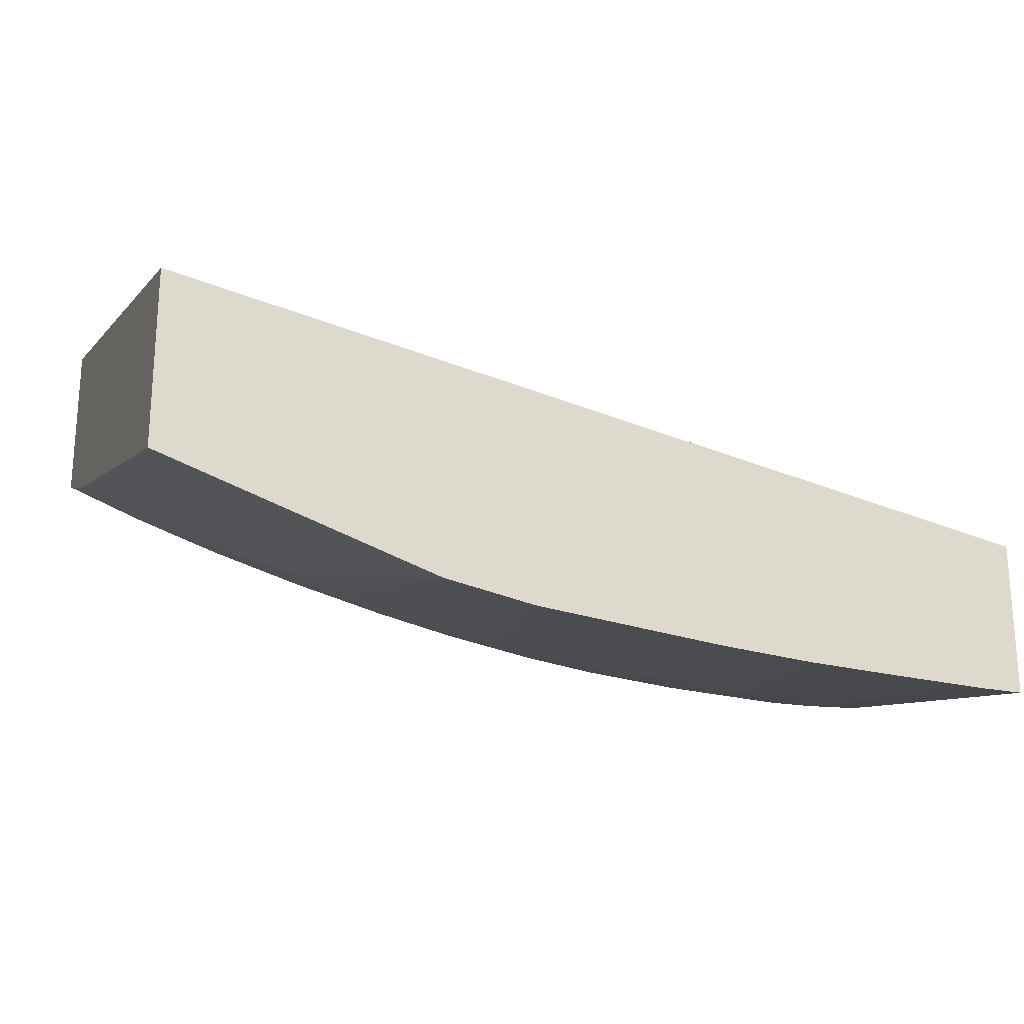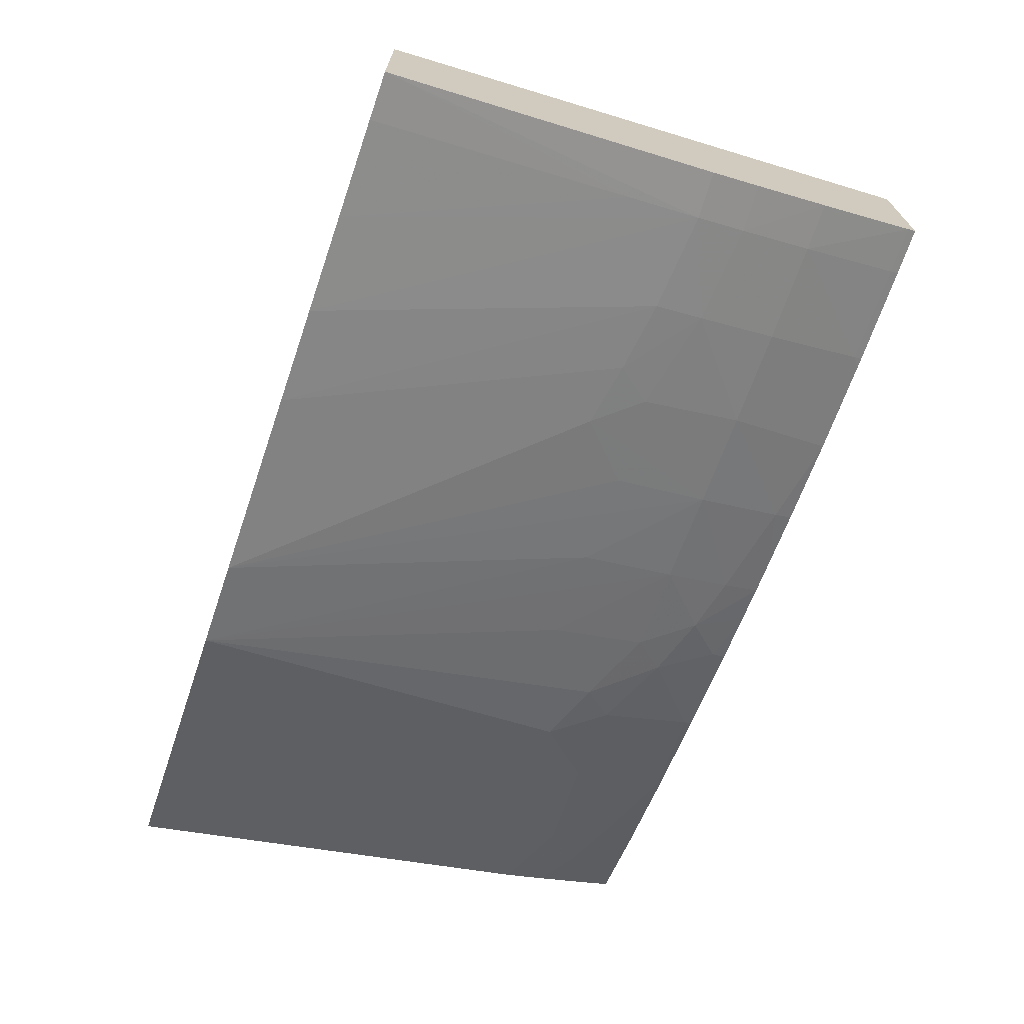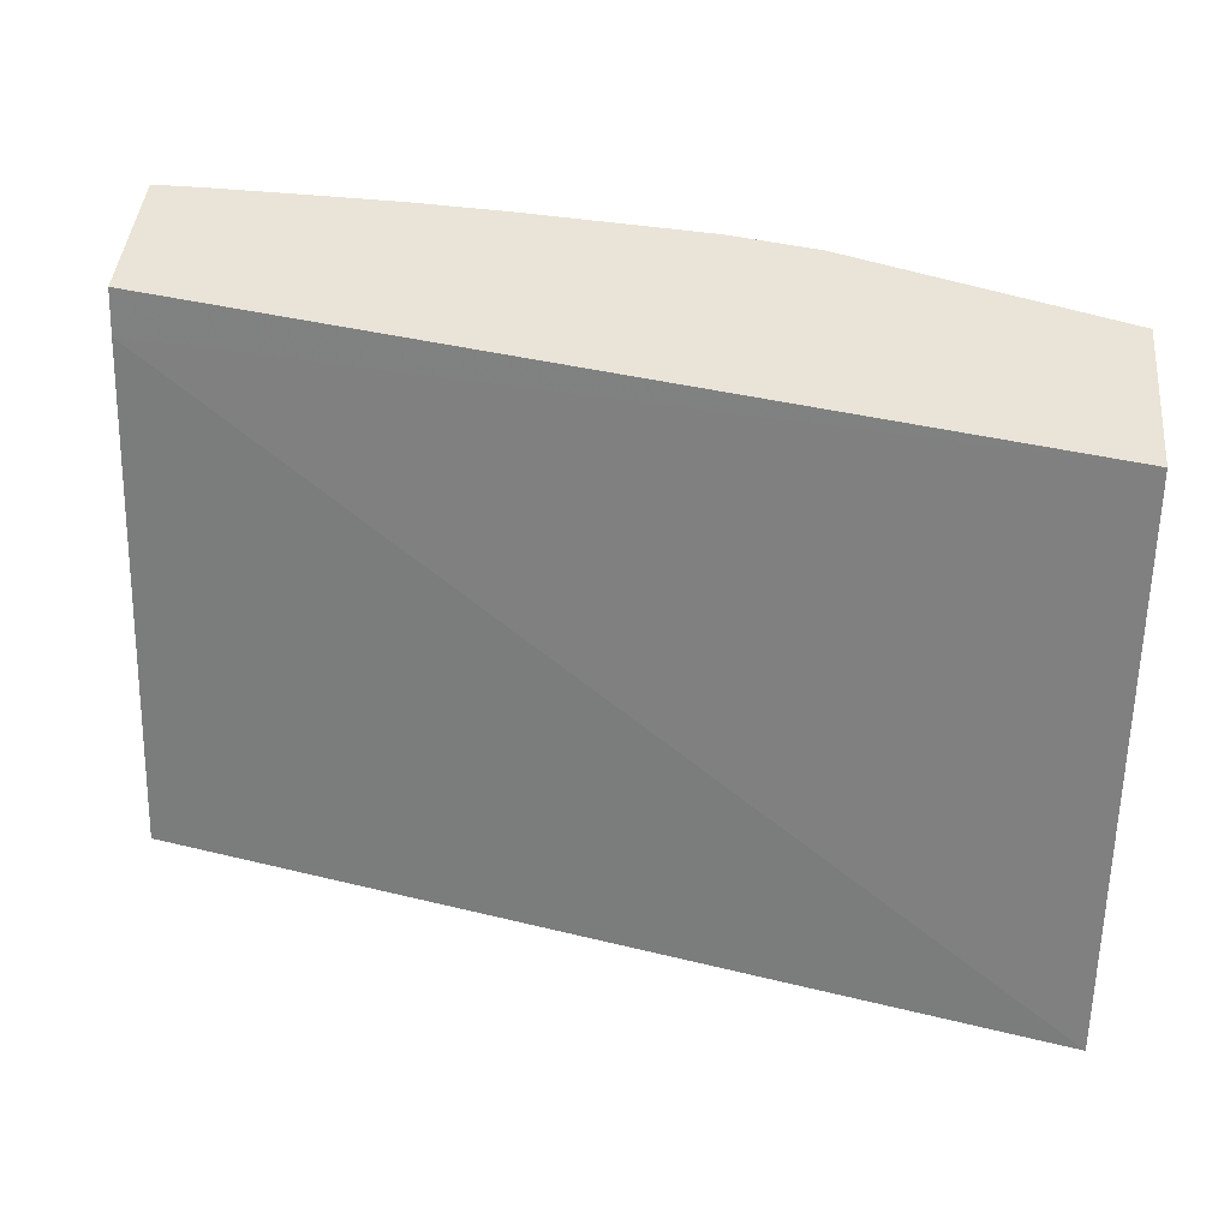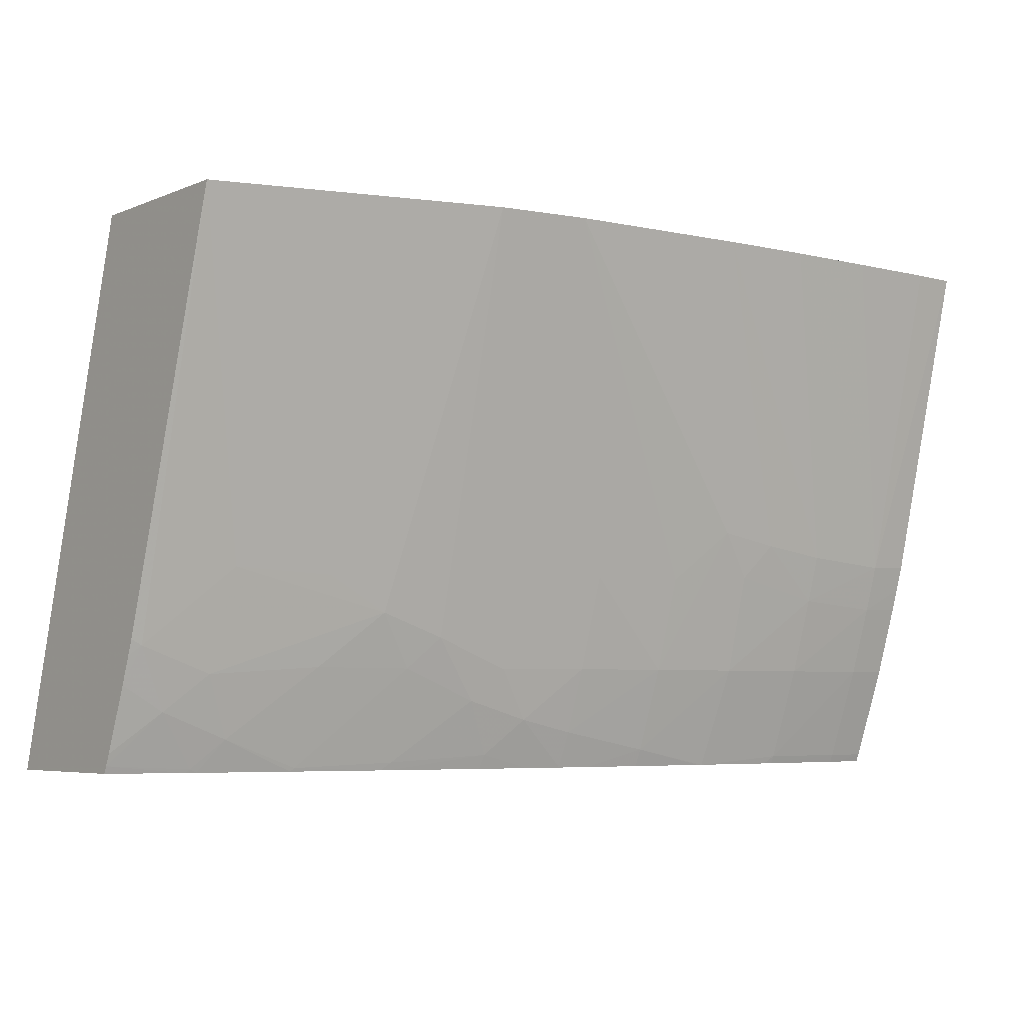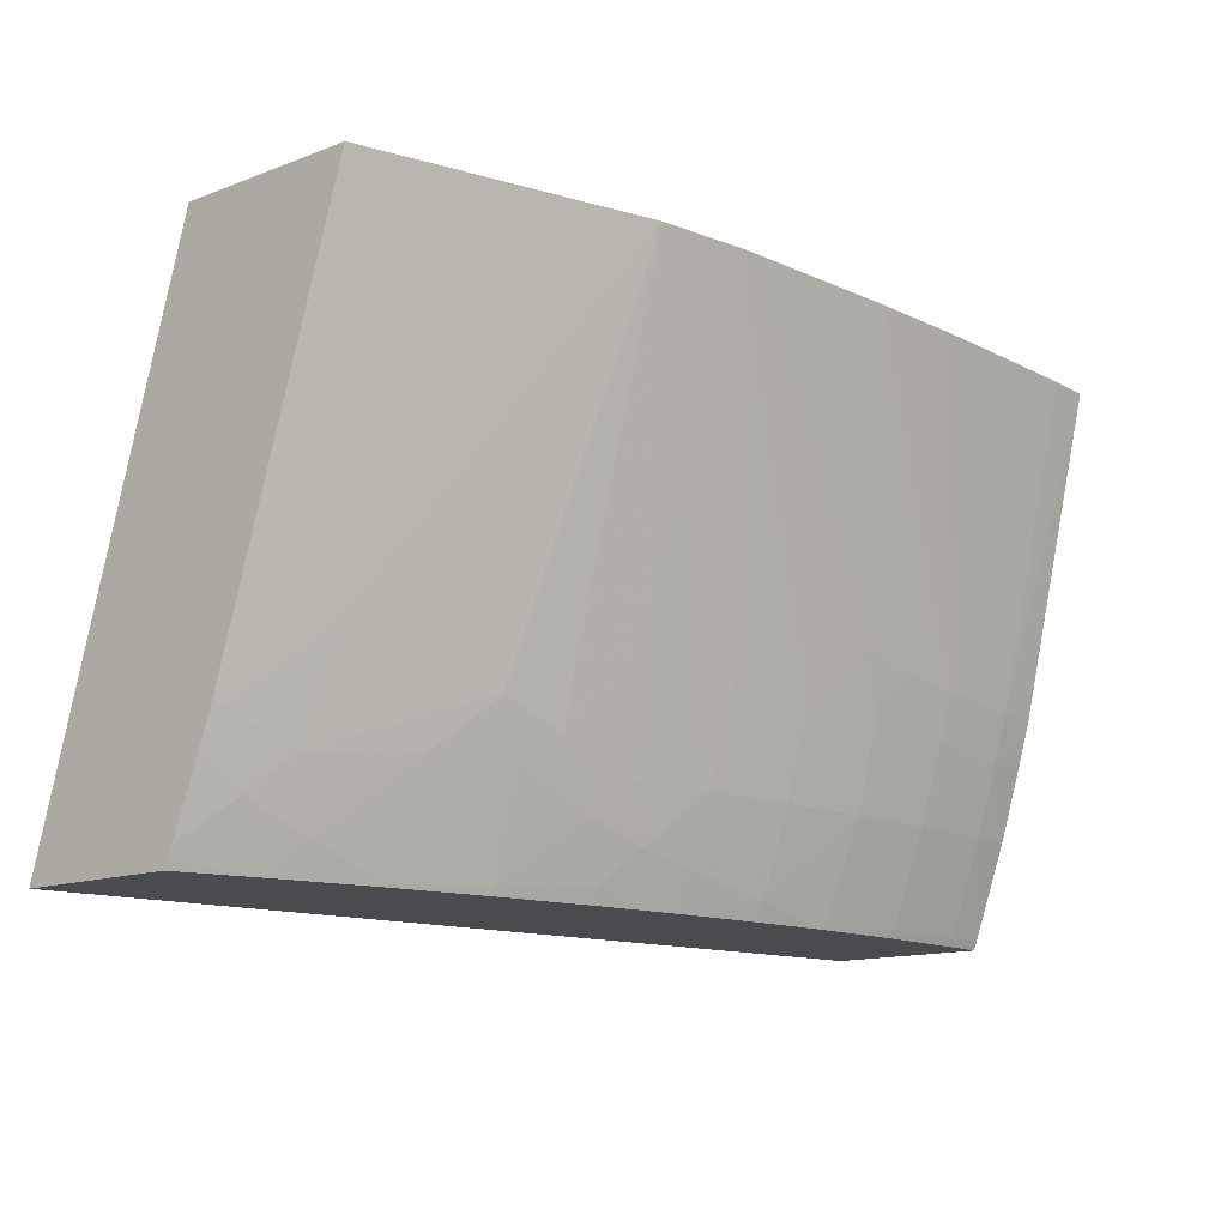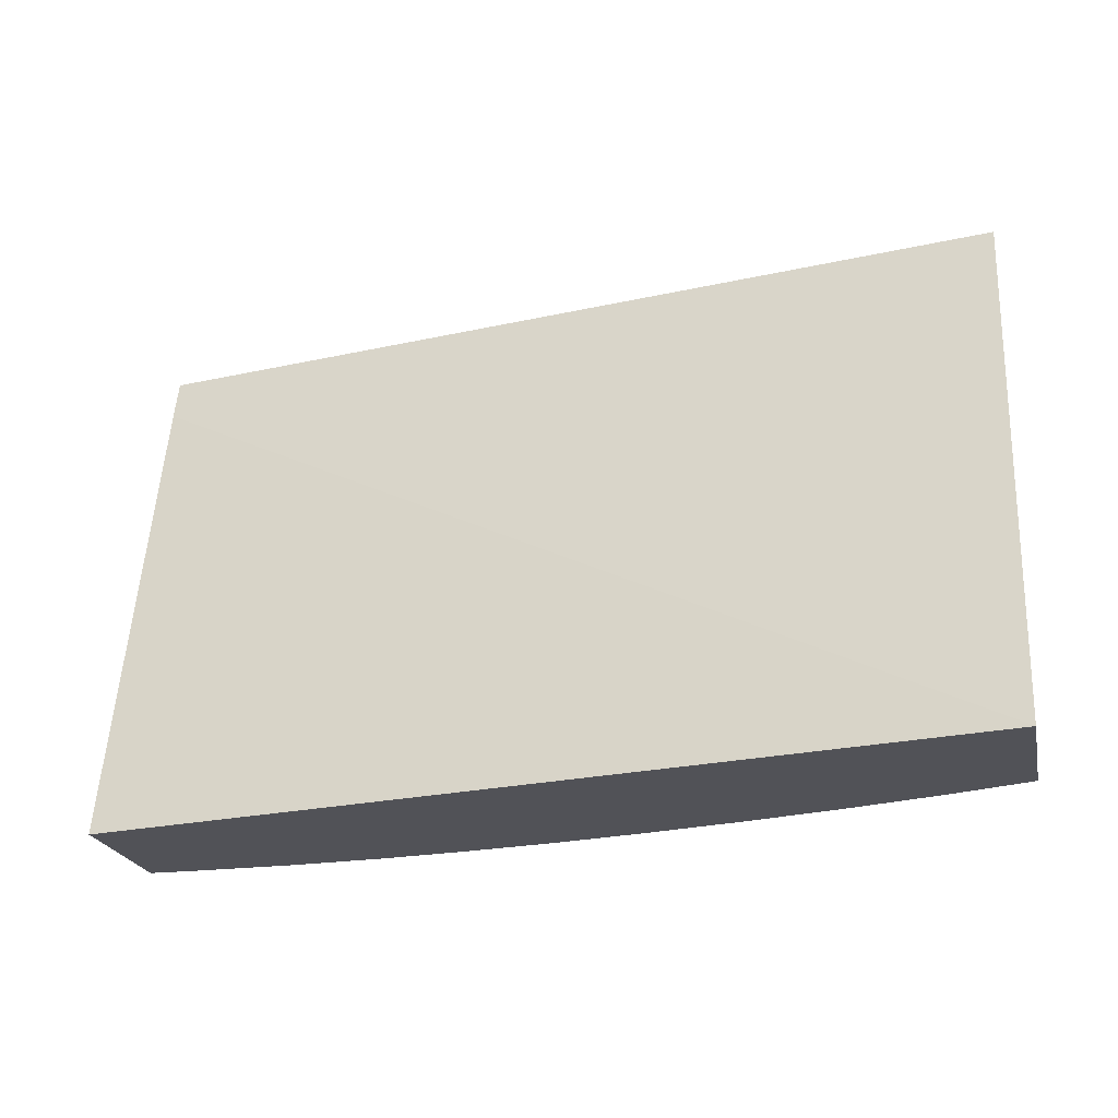
<metadata>
{"format":"obj","ext":"obj","renderer":"f3d","projection":"perspective","resolution":1024,"background":"white","views":[{"elev":-22.0,"azim":-20.0,"up":"+Y"},{"elev":-69.9,"azim":71.1,"up":"+Y"},{"elev":43.5,"azim":-174.7,"up":"+Z"},{"elev":-5.3,"azim":-39.1,"up":"+Z"},{"elev":-13.8,"azim":-50.1,"up":"+Z"},{"elev":-21.5,"azim":-168.2,"up":"+Z"}]}
</metadata>
<code>
v -0.03998 -0.1097 0.0335
v -0.03998 -0.1051 0.0335
v -0.0379 -0.1105 0.0335
v -0.03998 -0.1098 0.0337
v -0.03998 -0.1096 0.04896
v -0.01481 -0.1137 0.04772
v -0.01481 -0.1099 0.0335
v -0.0378 -0.1105 0.0335
v -0.03781 -0.1106 0.0336
v -0.03885 -0.1109 0.03516
v -0.03998 -0.11 0.03404
v -0.03998 -0.1147 0.04896
v -0.01481 -0.1141 0.04896
v -0.01481 -0.1144 0.0335
v -0.03762 -0.1106 0.0335
v -0.03705 -0.1112 0.03441
v -0.03781 -0.1116 0.0362
v -0.03969 -0.1112 0.03696
v -0.03998 -0.1107 0.03588
v -0.03998 -0.1111 0.03712
v -0.03761 -0.1125 0.0391
v -0.03211 -0.1172 0.04896
v -0.01481 -0.1163 0.04896
v -0.01578 -0.1144 0.0335
v -0.01481 -0.1145 0.03372
v -0.03508 -0.1114 0.0335
v -0.03498 -0.1115 0.0336
v -0.03492 -0.1125 0.03641
v -0.03338 -0.1135 0.03793
v -0.03998 -0.111 0.03668
v -0.03504 -0.1133 0.03893
v -0.03158 -0.1138 0.03726
v -0.02954 -0.1147 0.0391
v -0.02685 -0.1144 0.03641
v -0.02685 -0.1152 0.0391
v -0.02955 -0.1177 0.04896
v -0.0161 -0.1185 0.04896
v -0.01481 -0.1186 0.04896
v -0.0161 -0.1144 0.0335
v -0.01481 -0.1154 0.03641
v -0.0161 -0.1155 0.03641
v -0.0161 -0.1145 0.03372
v -0.03493 -0.1114 0.0335
v -0.03248 -0.1121 0.0335
v -0.03223 -0.1123 0.03372
v -0.03238 -0.1132 0.03638
v -0.03024 -0.1134 0.03547
v -0.02942 -0.1139 0.03638
v -0.02685 -0.1138 0.03454
v -0.02416 -0.1149 0.03641
v -0.02845 -0.1136 0.03492
v -0.02416 -0.1156 0.0391
v -0.02256 -0.1162 0.04055
v -0.02416 -0.1182 0.04896
v -0.01878 -0.1185 0.04896
v -0.0161 -0.1169 0.04179
v -0.01481 -0.1167 0.04072
v -0.0161 -0.1165 0.03974
v -0.01645 -0.1144 0.0335
v -0.01481 -0.1161 0.03844
v -0.0161 -0.1161 0.0384
v -0.01878 -0.1154 0.03641
v -0.01878 -0.1144 0.03372
v -0.01878 -0.1143 0.0335
v -0.03223 -0.1122 0.0335
v -0.02942 -0.113 0.0339
v -0.02685 -0.1134 0.0335
v -0.02416 -0.114 0.034
v -0.02148 -0.1152 0.03641
v -0.02159 -0.116 0.03924
v -0.02794 -0.1132 0.0335
v -0.02077 -0.1163 0.04023
v -0.01878 -0.1164 0.03995
v -0.02148 -0.1184 0.04896
v -0.01481 -0.1164 0.03979
v -0.01878 -0.116 0.03861
v -0.01481 -0.1162 0.03908
v -0.02168 -0.1141 0.0335
v -0.02135 -0.1141 0.0335
v -0.0191 -0.1143 0.0335
v -0.02988 -0.1127 0.0335
v -0.02947 -0.1128 0.0335
v -0.02586 -0.1135 0.0335
v -0.02416 -0.1138 0.0335
v -0.02181 -0.1141 0.0335
f 1 2 7
f 1 7 14
f 1 14 24
f 1 24 39
f 1 39 59
f 1 59 64
f 1 64 80
f 1 80 79
f 1 79 78
f 1 78 85
f 1 85 84
f 1 84 83
f 1 83 67
f 1 67 71
f 1 71 82
f 1 82 81
f 1 81 65
f 1 65 44
f 1 44 43
f 1 43 26
f 1 26 15
f 1 15 8
f 1 8 3
f 1 3 4
f 1 4 11
f 1 11 19
f 1 19 30
f 1 30 20
f 1 20 12
f 1 12 5
f 1 5 2
f 2 5 6
f 2 6 7
f 3 8 9
f 3 9 4
f 4 9 10
f 4 10 11
f 5 12 22
f 5 22 36
f 5 36 54
f 5 54 74
f 5 74 55
f 5 55 37
f 5 37 23
f 5 23 13
f 5 13 6
f 6 13 23
f 6 23 38
f 6 38 57
f 6 57 75
f 6 75 77
f 6 77 60
f 6 60 40
f 6 40 25
f 6 25 14
f 6 14 7
f 8 15 9
f 9 15 16
f 9 16 10
f 10 16 17
f 10 17 18
f 10 18 19
f 10 19 11
f 12 20 18
f 12 18 21
f 12 21 22
f 14 25 24
f 15 26 16
f 16 26 27
f 16 27 28
f 16 28 17
f 17 28 29
f 17 29 21
f 17 21 18
f 18 20 30
f 18 30 19
f 21 29 31
f 21 31 22
f 22 31 29
f 22 29 32
f 22 32 33
f 22 33 34
f 22 34 35
f 22 35 36
f 23 37 38
f 24 25 39
f 25 40 41
f 25 41 42
f 25 42 39
f 26 43 27
f 27 43 44
f 27 44 45
f 27 45 46
f 27 46 28
f 28 46 29
f 29 46 32
f 32 47 48
f 32 48 33
f 32 46 47
f 33 48 34
f 34 49 50
f 34 50 35
f 34 48 51
f 34 51 49
f 35 50 36
f 36 50 52
f 36 52 53
f 36 53 54
f 37 55 56
f 37 56 38
f 38 56 58
f 38 58 57
f 39 42 59
f 40 60 61
f 40 61 41
f 41 61 62
f 41 62 63
f 41 63 42
f 42 63 64
f 42 64 59
f 44 65 45
f 45 65 66
f 45 66 47
f 45 47 46
f 47 66 51
f 47 51 48
f 49 67 68
f 49 68 50
f 49 51 67
f 50 68 69
f 50 69 70
f 50 70 53
f 50 53 52
f 51 71 67
f 51 66 71
f 53 70 72
f 53 72 54
f 54 72 73
f 54 73 74
f 55 74 58
f 55 58 56
f 57 58 75
f 58 74 73
f 58 73 76
f 58 76 61
f 58 61 77
f 58 77 75
f 60 77 61
f 61 76 62
f 62 76 69
f 62 69 63
f 63 69 78
f 63 78 79
f 63 79 80
f 63 80 64
f 65 81 66
f 66 81 82
f 66 82 71
f 67 83 68
f 68 84 85
f 68 85 78
f 68 78 69
f 68 83 84
f 69 76 70
f 70 76 72
f 72 76 73

</code>
